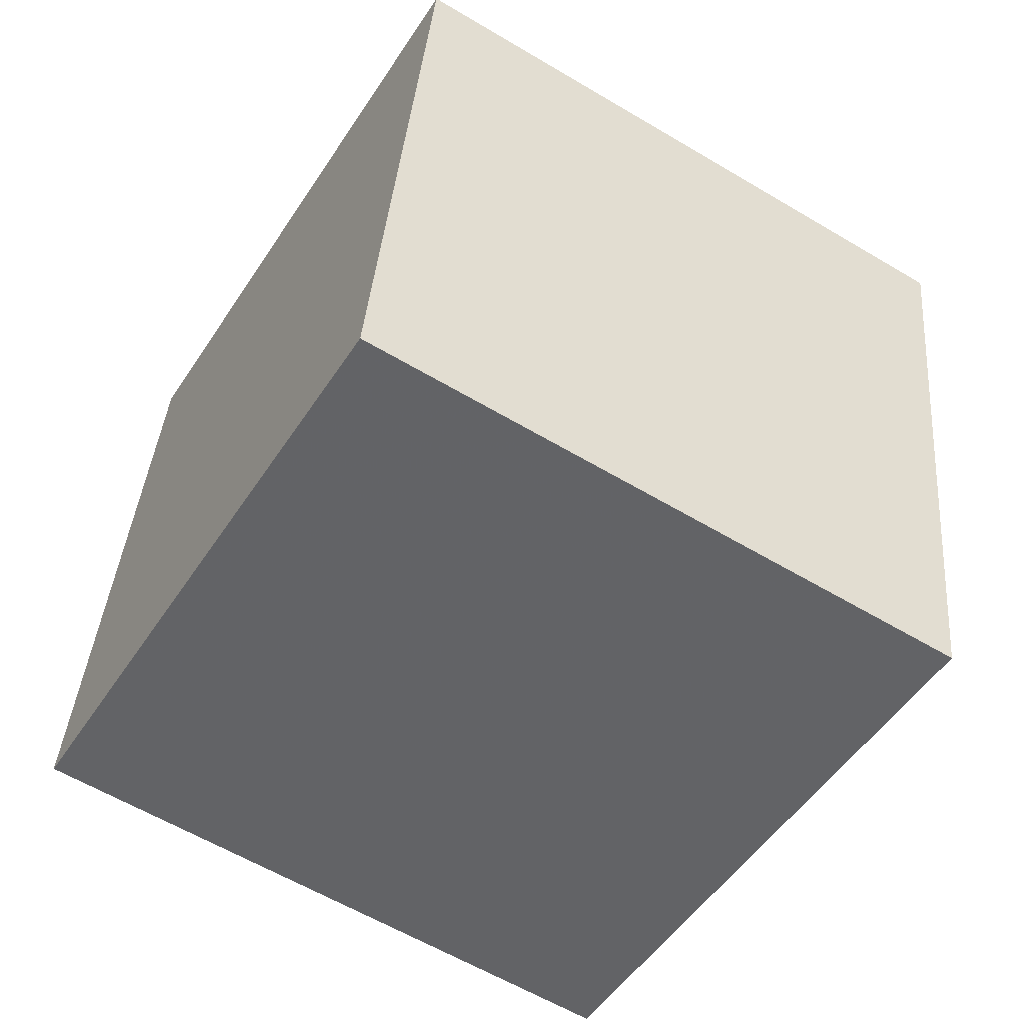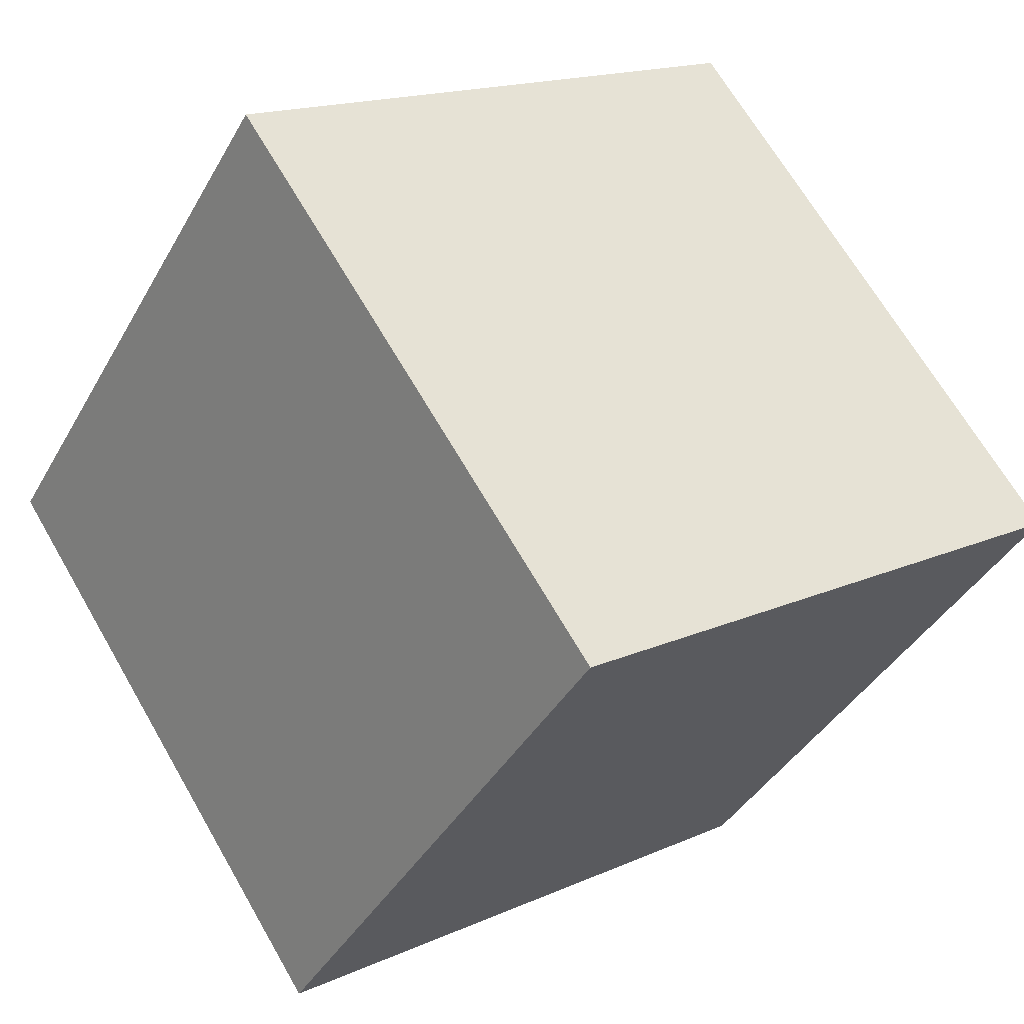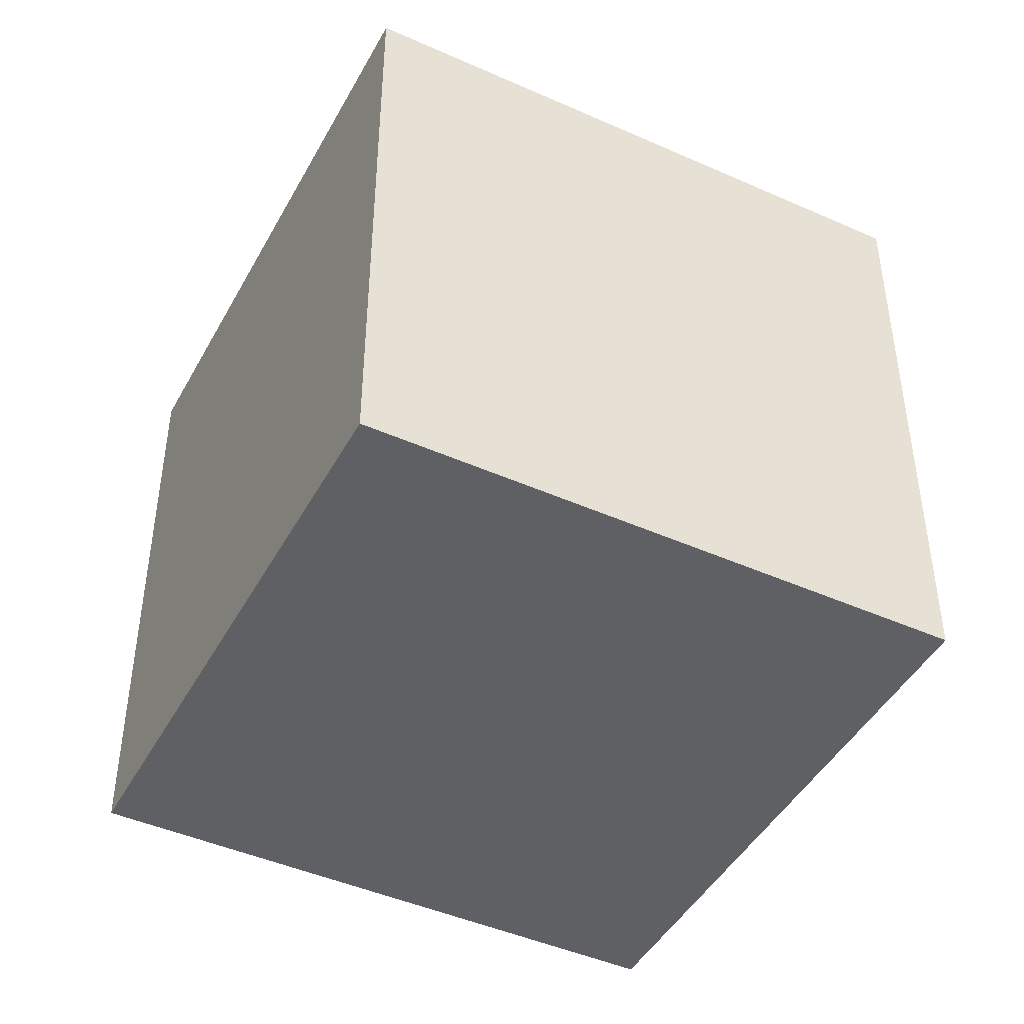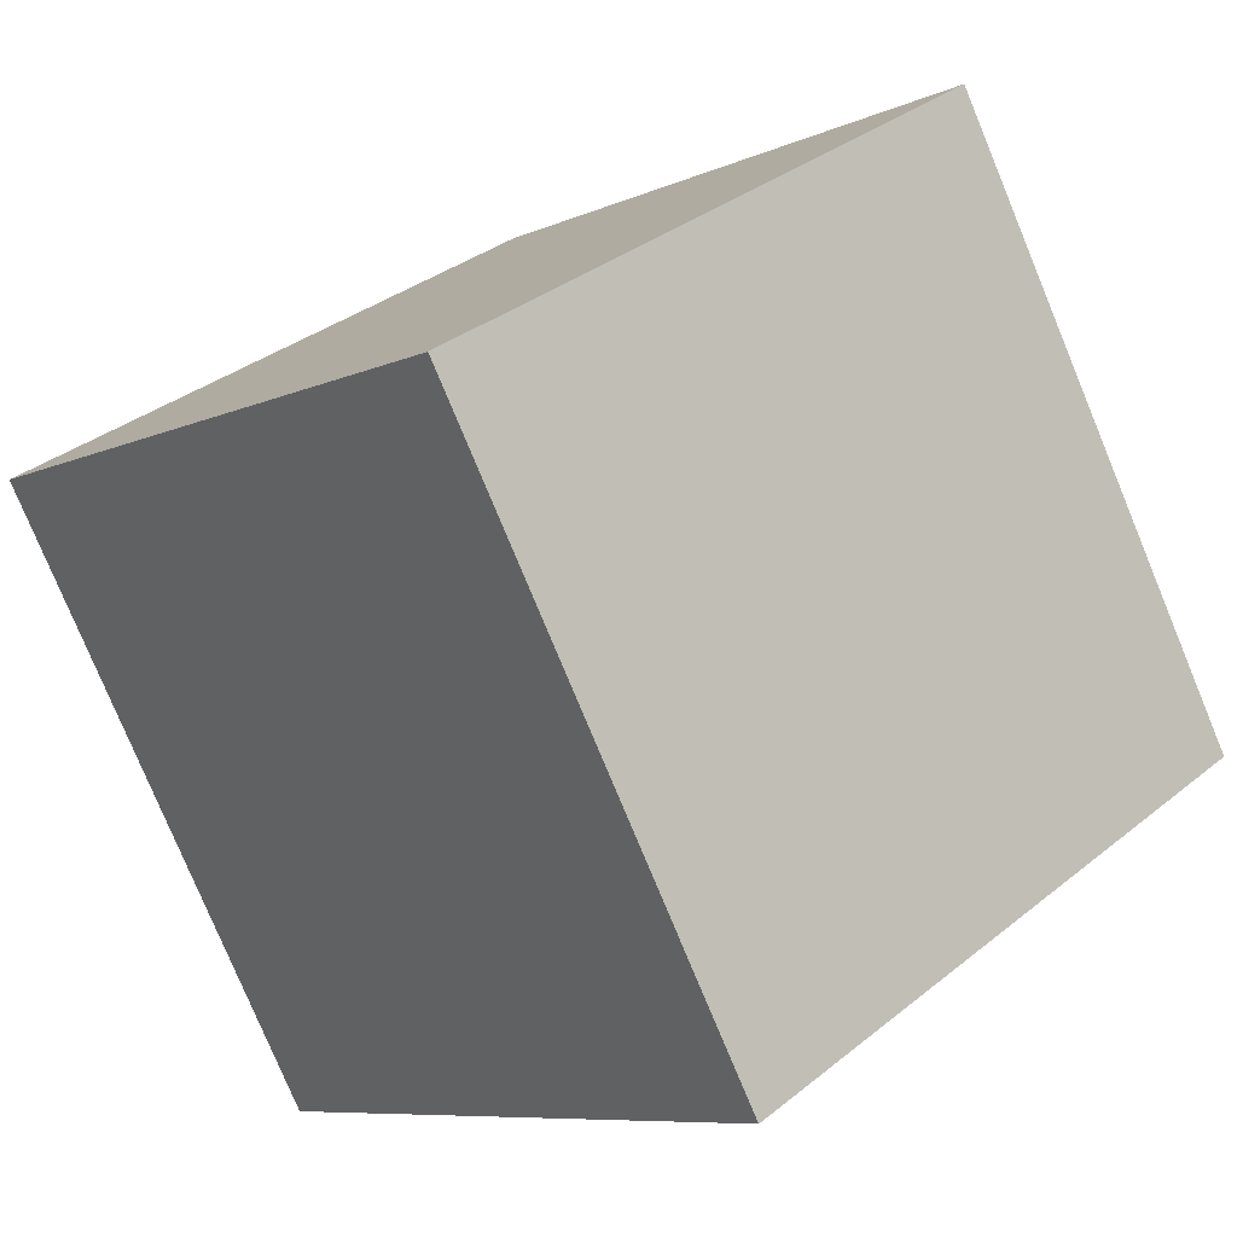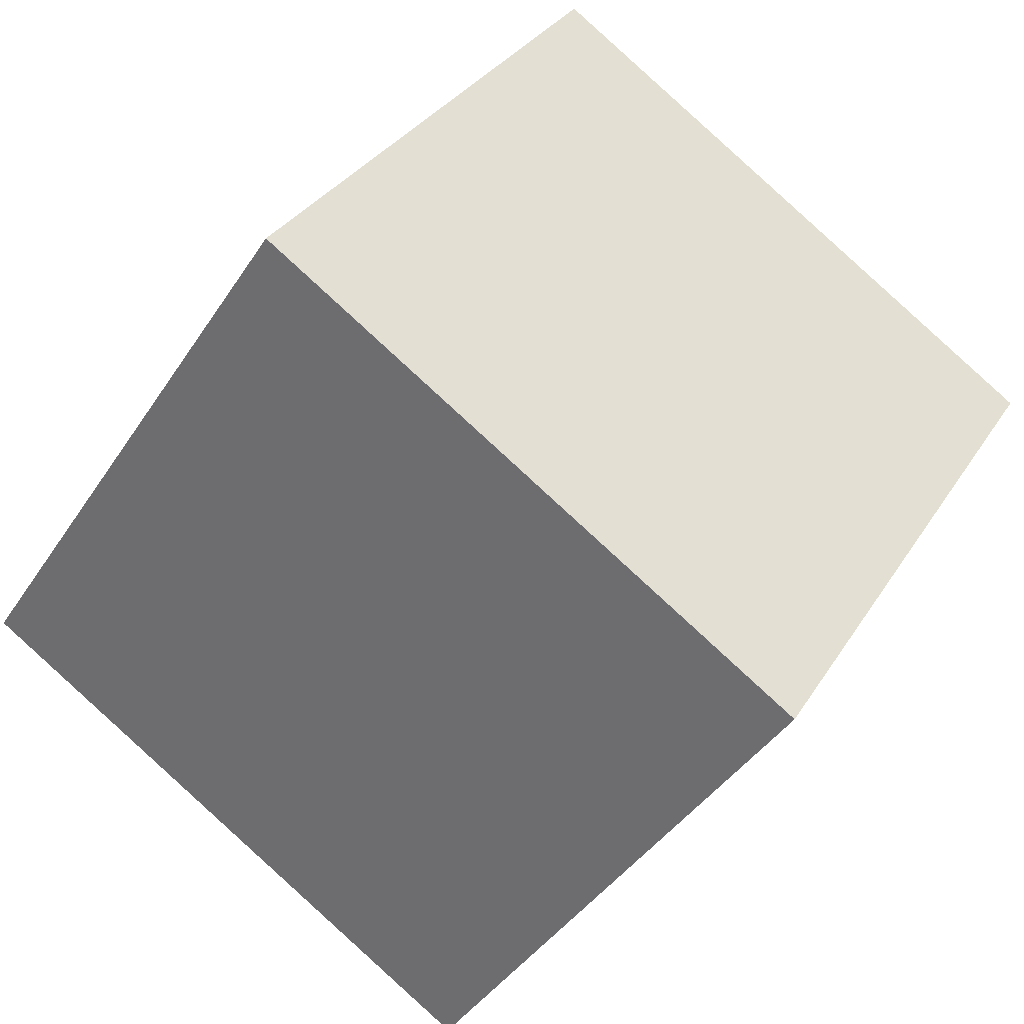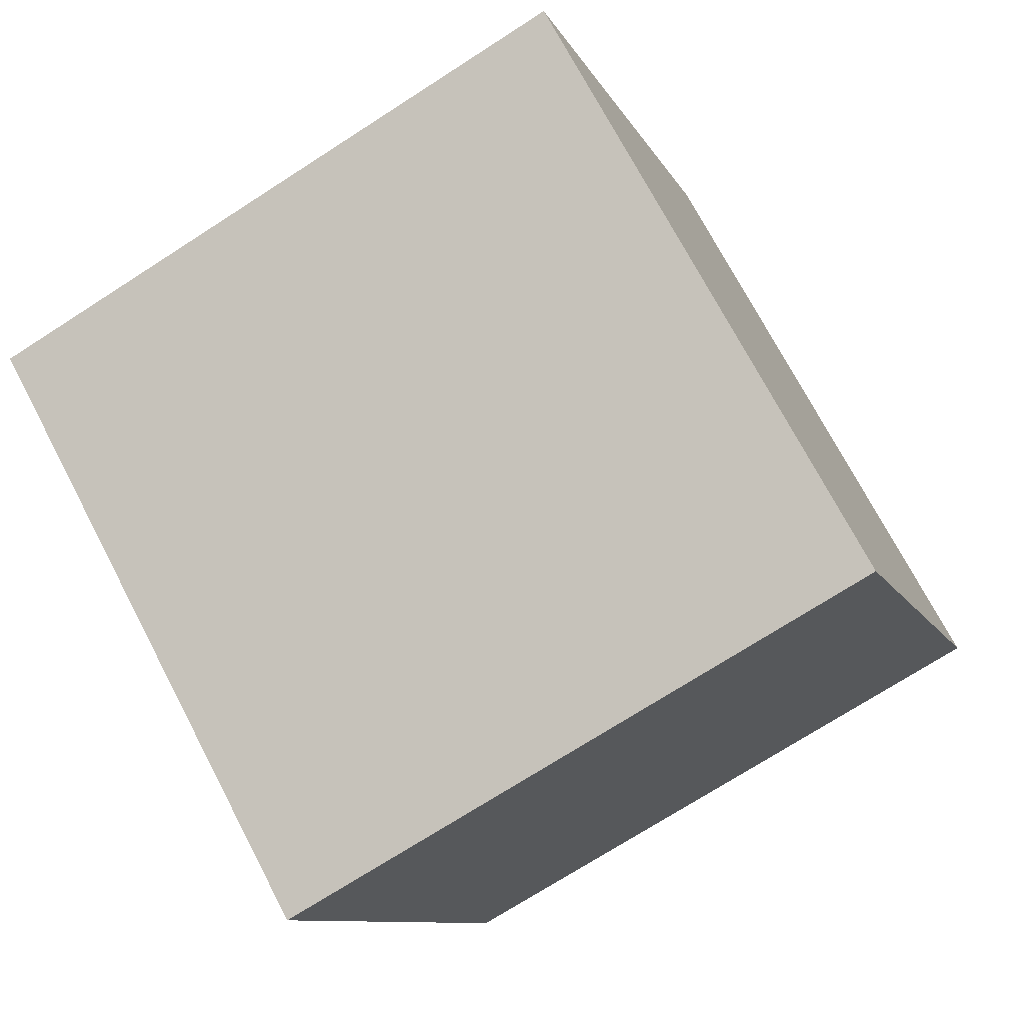
<metadata>
{"format":"obj","ext":"obj","renderer":"f3d","projection":"perspective","resolution":1024,"background":"white","views":[{"elev":38.5,"azim":-175.4,"up":"+Z"},{"elev":67.2,"azim":150.0,"up":"+Z"},{"elev":-45.2,"azim":31.4,"up":"+Y"},{"elev":33.9,"azim":42.6,"up":"+Z"},{"elev":-41.0,"azim":150.0,"up":"+Z"},{"elev":-72.4,"azim":122.8,"up":"+Z"}]}
</metadata>
<code>
o Cube.002
v 7.192 -0.7921 -6.516
v 4.254 -0.7921 -8.307
v 4.254 0.9283 -8.307
v 7.192 0.9283 -6.516
v 4.254 2.649 -8.307
v 7.192 2.649 -6.516
v 2.463 -0.7921 -5.37
v 2.463 0.9283 -5.37
v 2.463 2.649 -5.37
v 5.4 -0.7921 -3.578
v 5.4 0.9283 -3.578
v 5.4 2.649 -3.578
f 2 4 1
f 6 3 5
f 7 3 2
f 8 5 3
f 10 8 7
f 11 9 8
f 12 4 6
f 1 11 10
f 6 9 12
f 10 2 1
f 2 3 4
f 6 4 3
f 7 8 3
f 8 9 5
f 10 11 8
f 11 12 9
f 12 11 4
f 1 4 11
f 6 5 9
f 10 7 2

</code>
